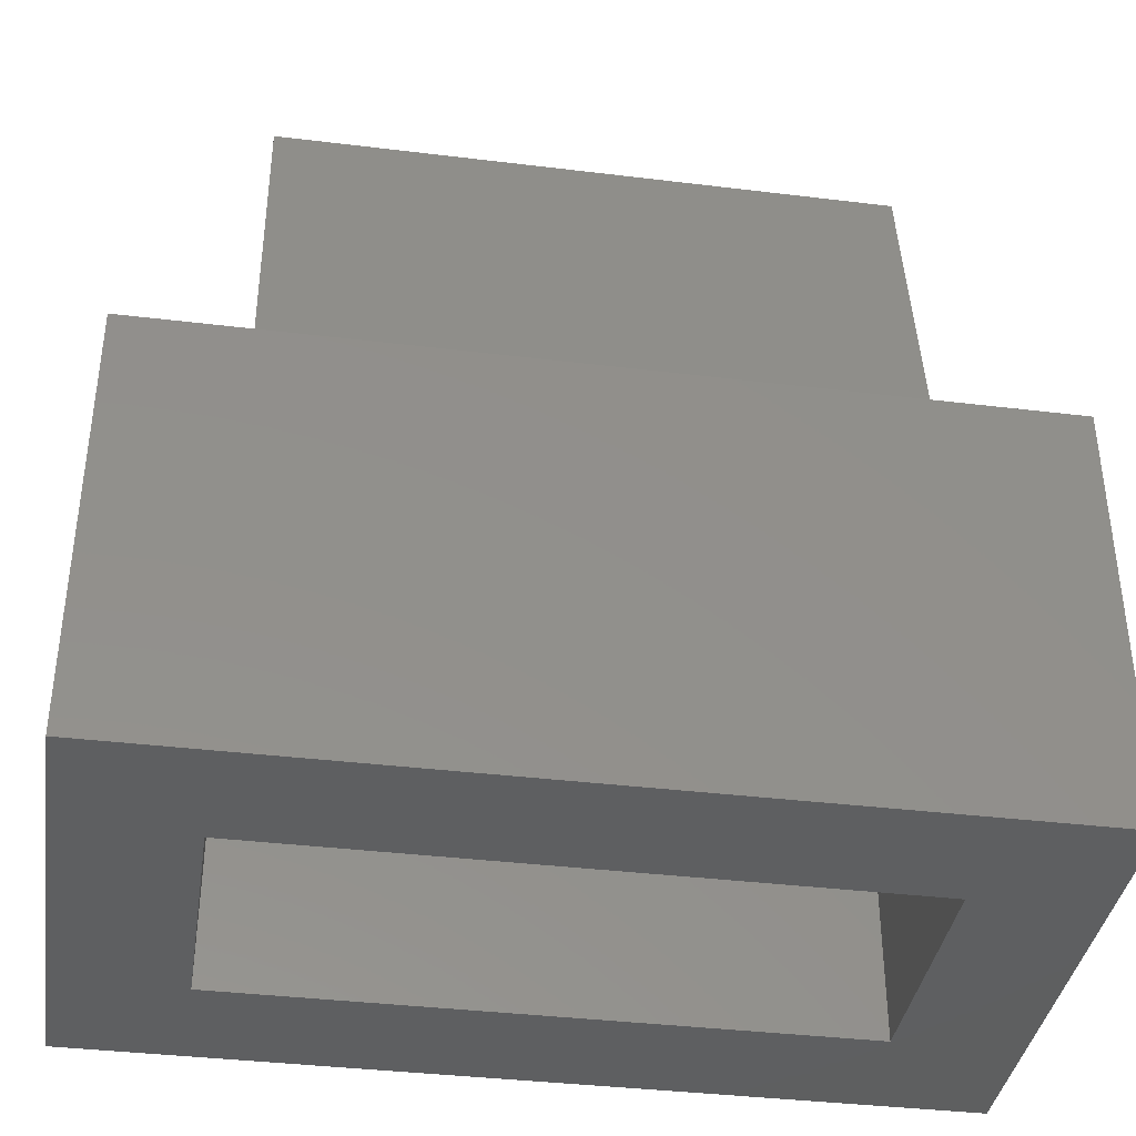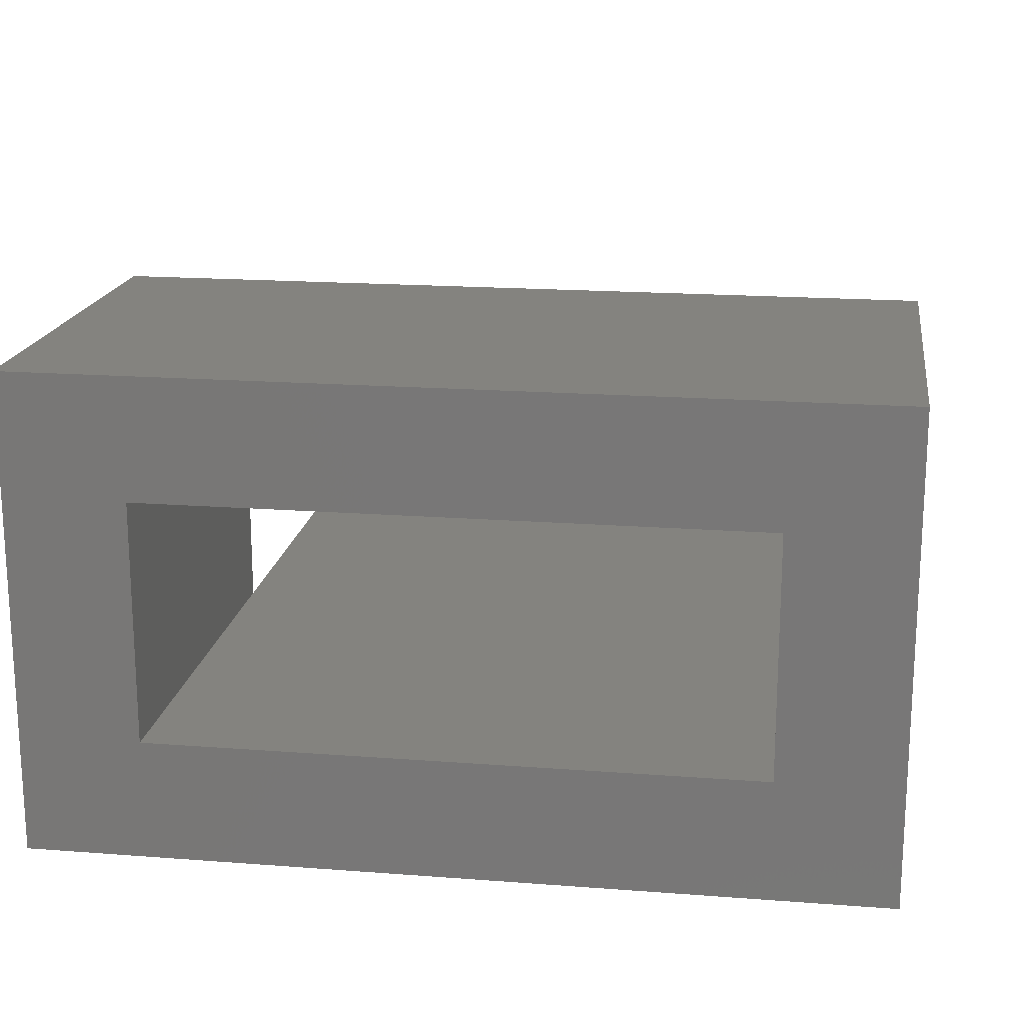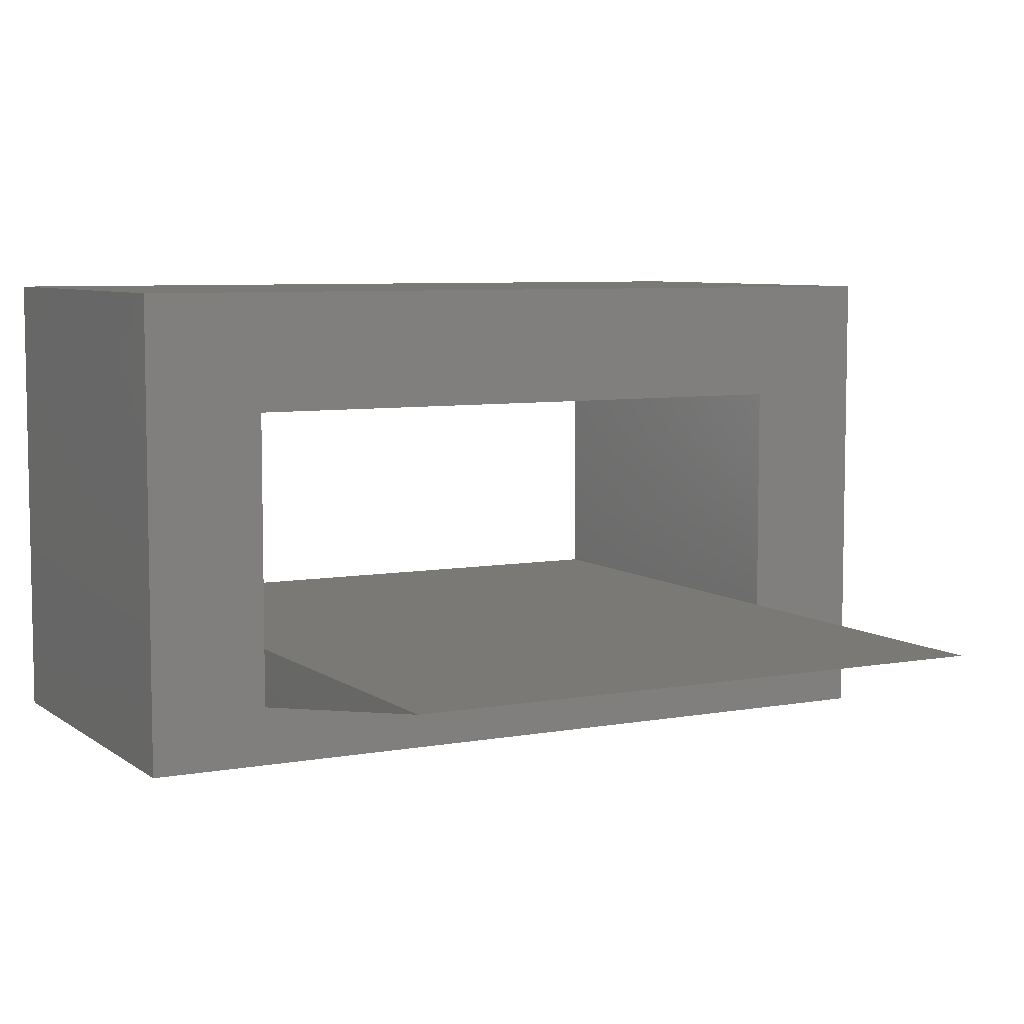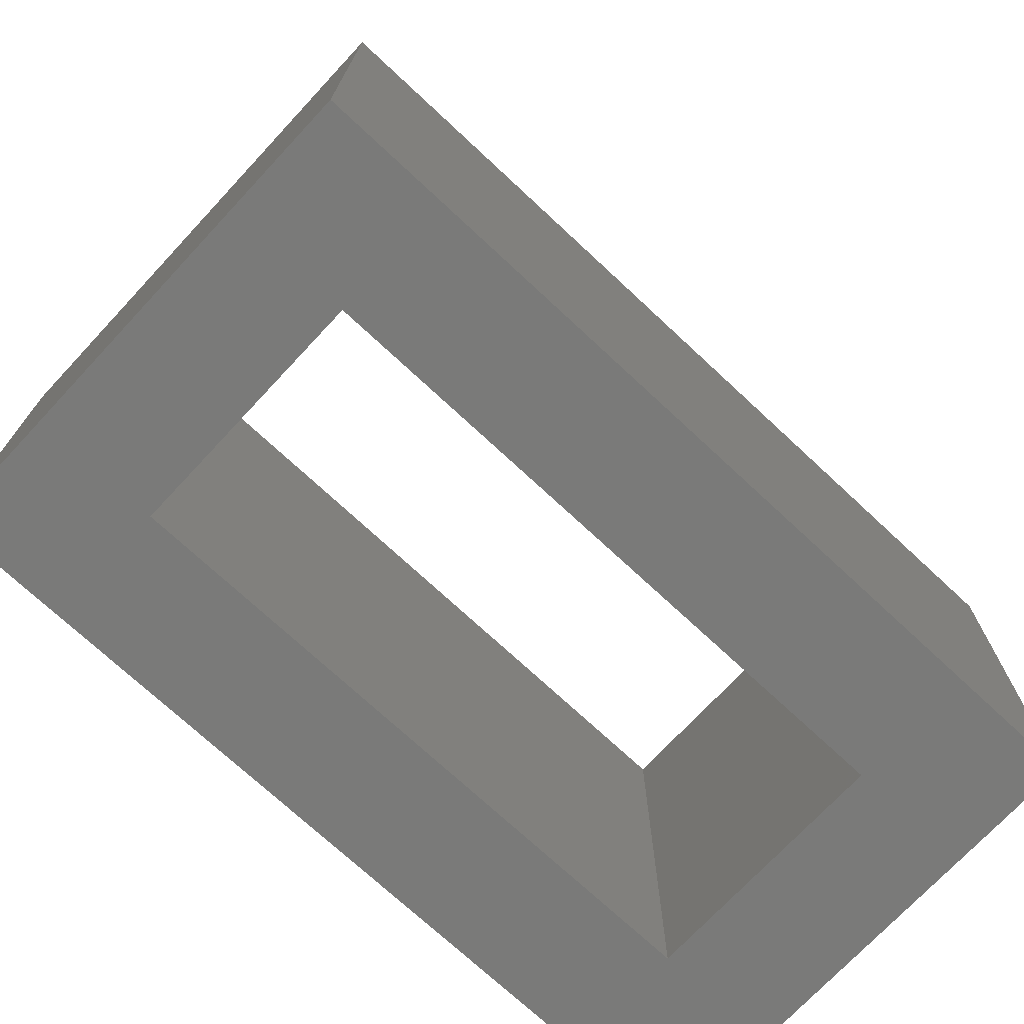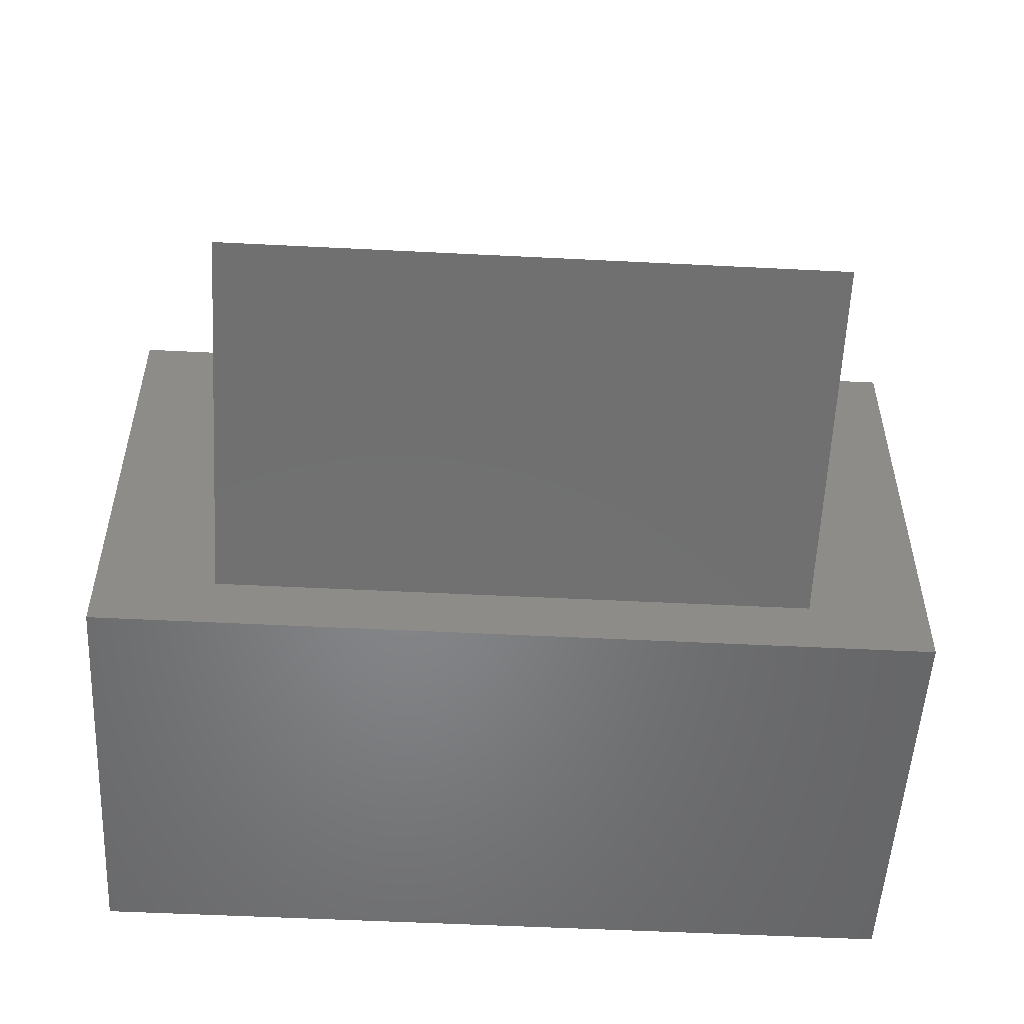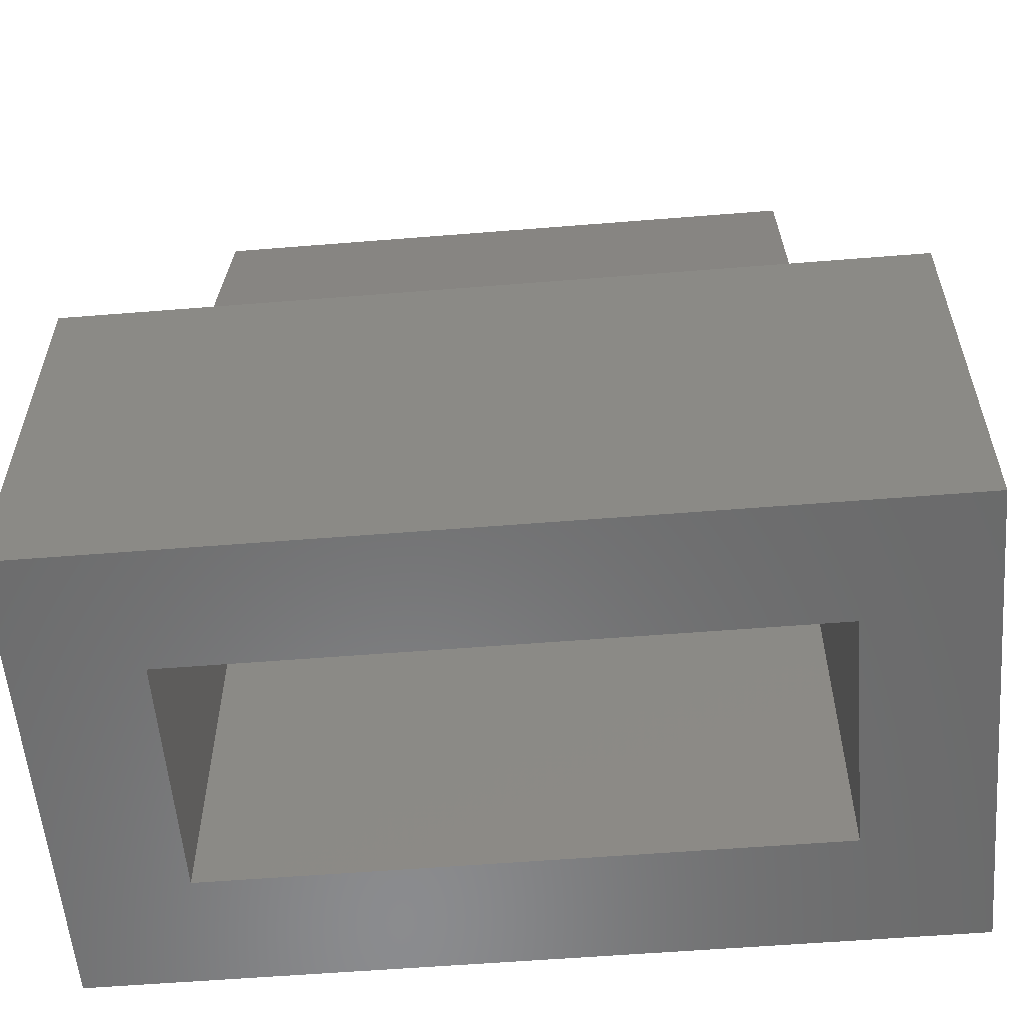
<metadata>
{"format":"stl","ext":"stl","renderer":"f3d","projection":"perspective","resolution":1024,"background":"white","views":[{"elev":-38.0,"azim":-8.8,"up":"+Z"},{"elev":18.0,"azim":-171.5,"up":"+Y"},{"elev":6.8,"azim":-28.0,"up":"+Y"},{"elev":-72.8,"azim":-43.0,"up":"+Z"},{"elev":-52.8,"azim":-3.1,"up":"+Y"},{"elev":-57.0,"azim":4.8,"up":"+Z"}]}
</metadata>
<code>
# stl→obj: 20 verts, 40 faces
v 7 -4 0
v 5 -2 0
v 7 4 0
v -5 -2 0
v -7 -4 0
v -5 2 0
v 5 2 0
v -7 4 0
v 7 4 7
v 5 2 7
v 7 -4 7
v -5 2 7
v -7 -4 7
v -5 -2 7
v -7 4 7
v 5 -2 7
v 5 -3 7
v -5 -3 7
v -5 -2 13
v 5 -2 13
f 1 2 3
f 1 4 2
f 4 5 6
f 5 4 1
f 7 3 2
f 6 3 7
f 6 8 3
f 8 6 5
f 9 10 11
f 9 12 10
f 13 14 12
f 13 12 15
f 15 12 9
f 16 11 10
f 17 11 16
f 18 11 17
f 18 13 11
f 14 13 18
f 3 15 9
f 15 3 8
f 5 15 8
f 15 5 13
f 5 11 13
f 11 5 1
f 11 3 9
f 3 11 1
f 14 6 12
f 6 14 4
f 6 10 12
f 10 6 7
f 2 10 7
f 10 2 16
f 16 19 20
f 16 14 19
f 2 14 16
f 14 2 4
f 20 17 16
f 14 18 19
f 18 20 19
f 20 18 17

</code>
